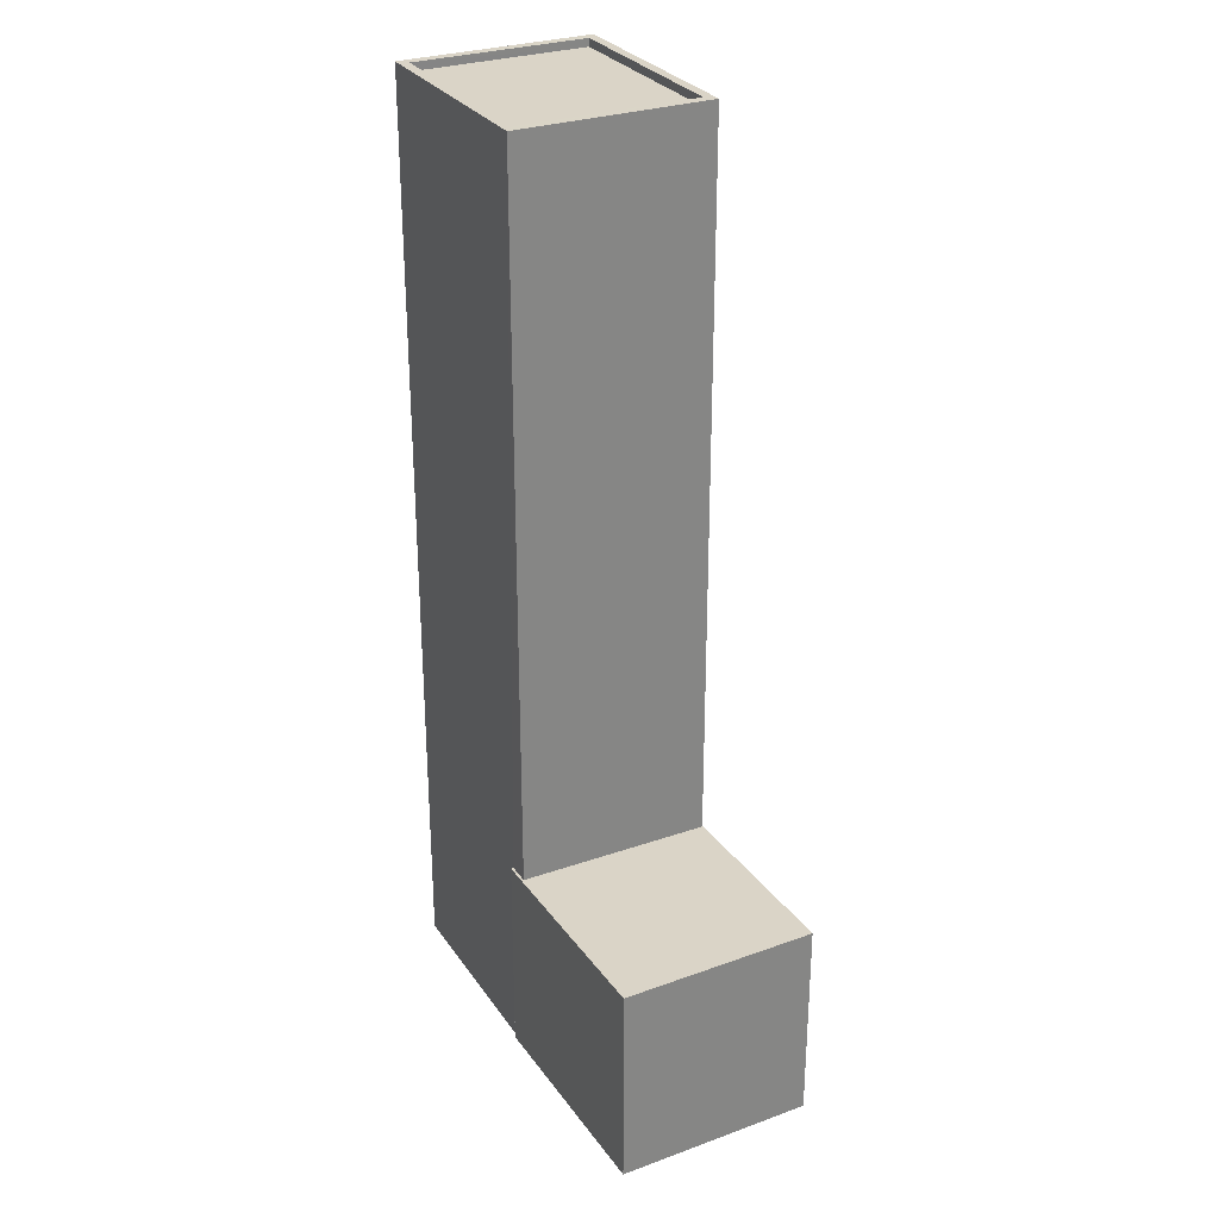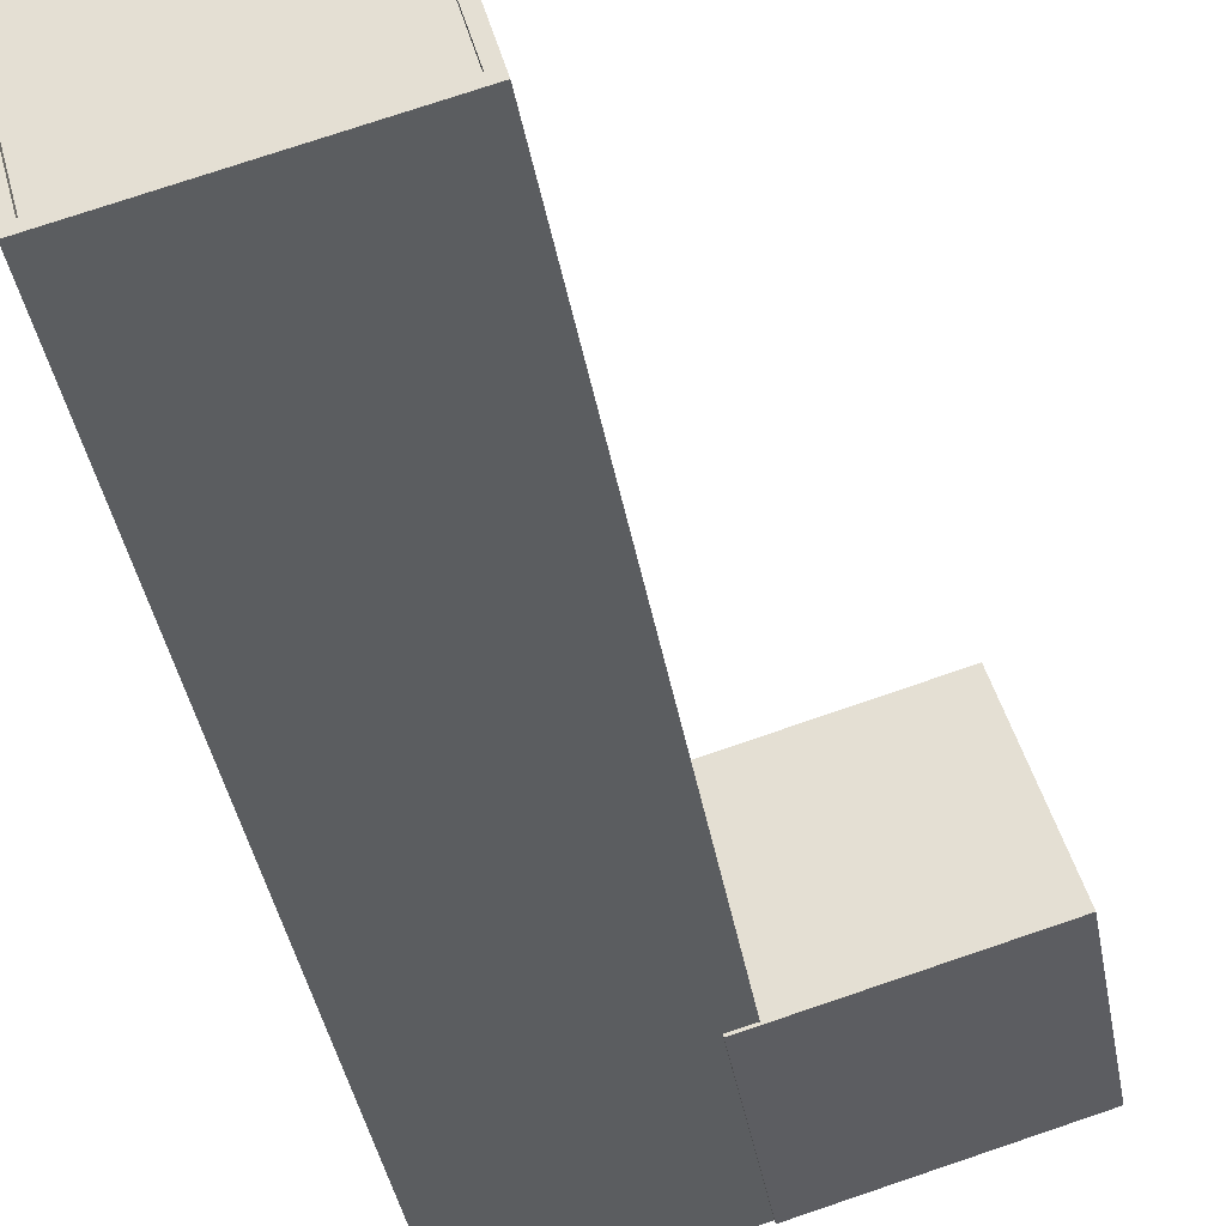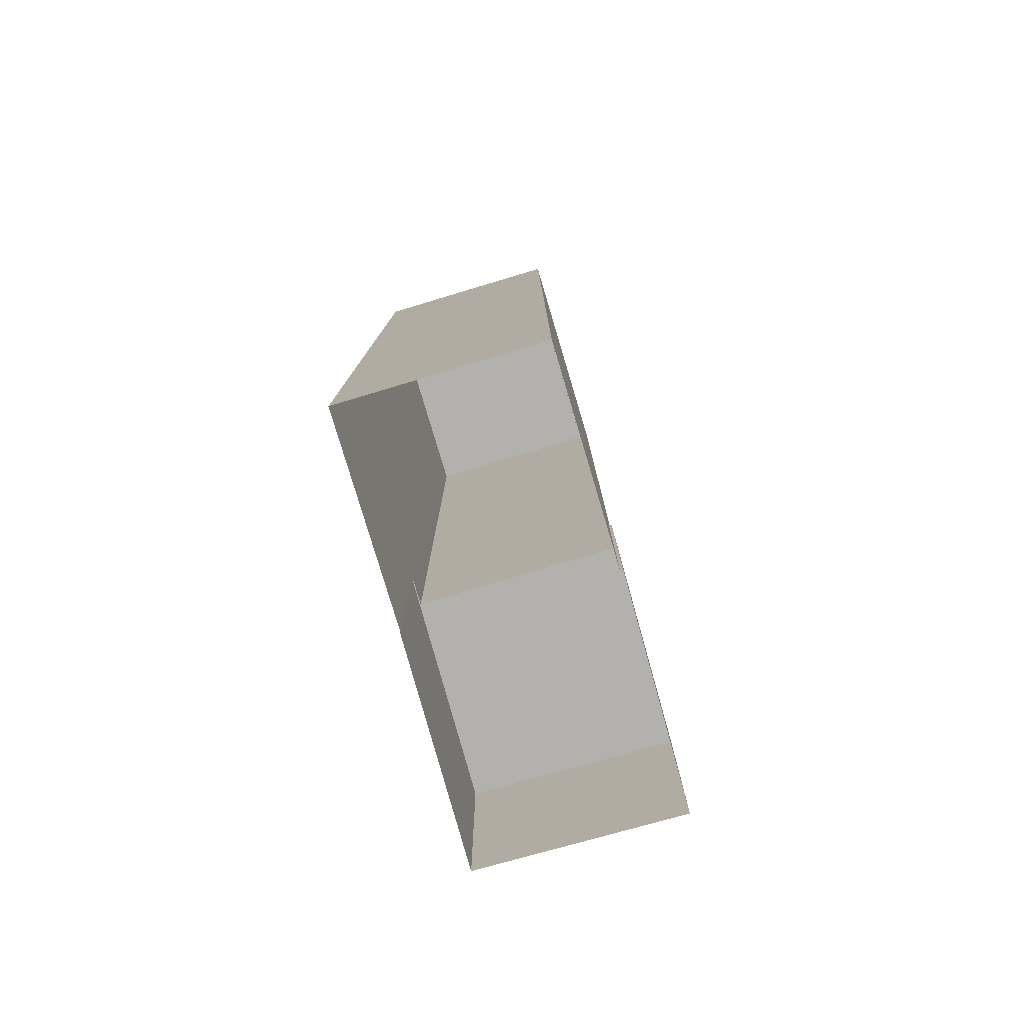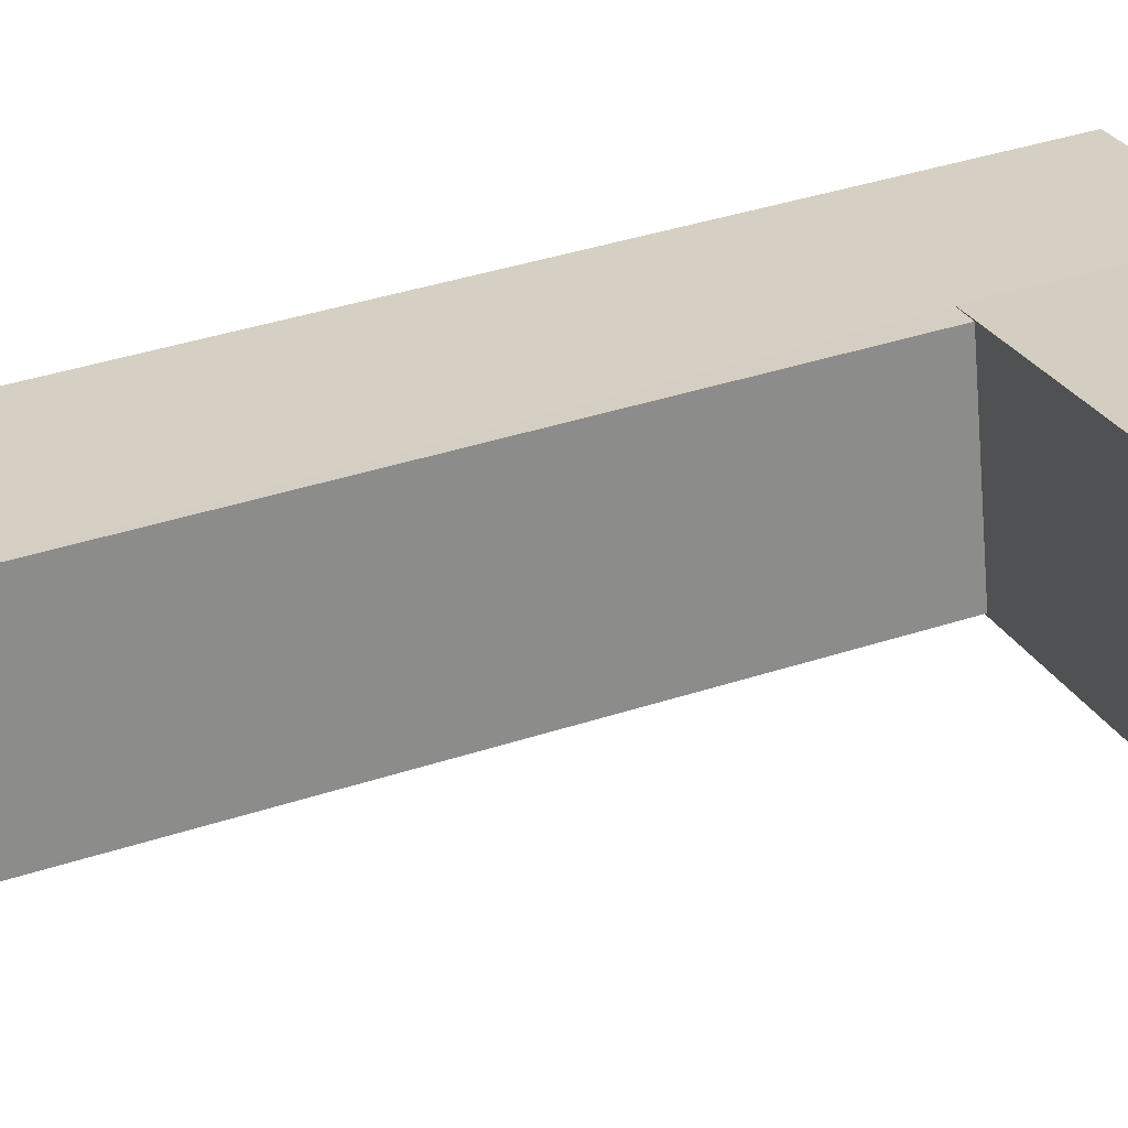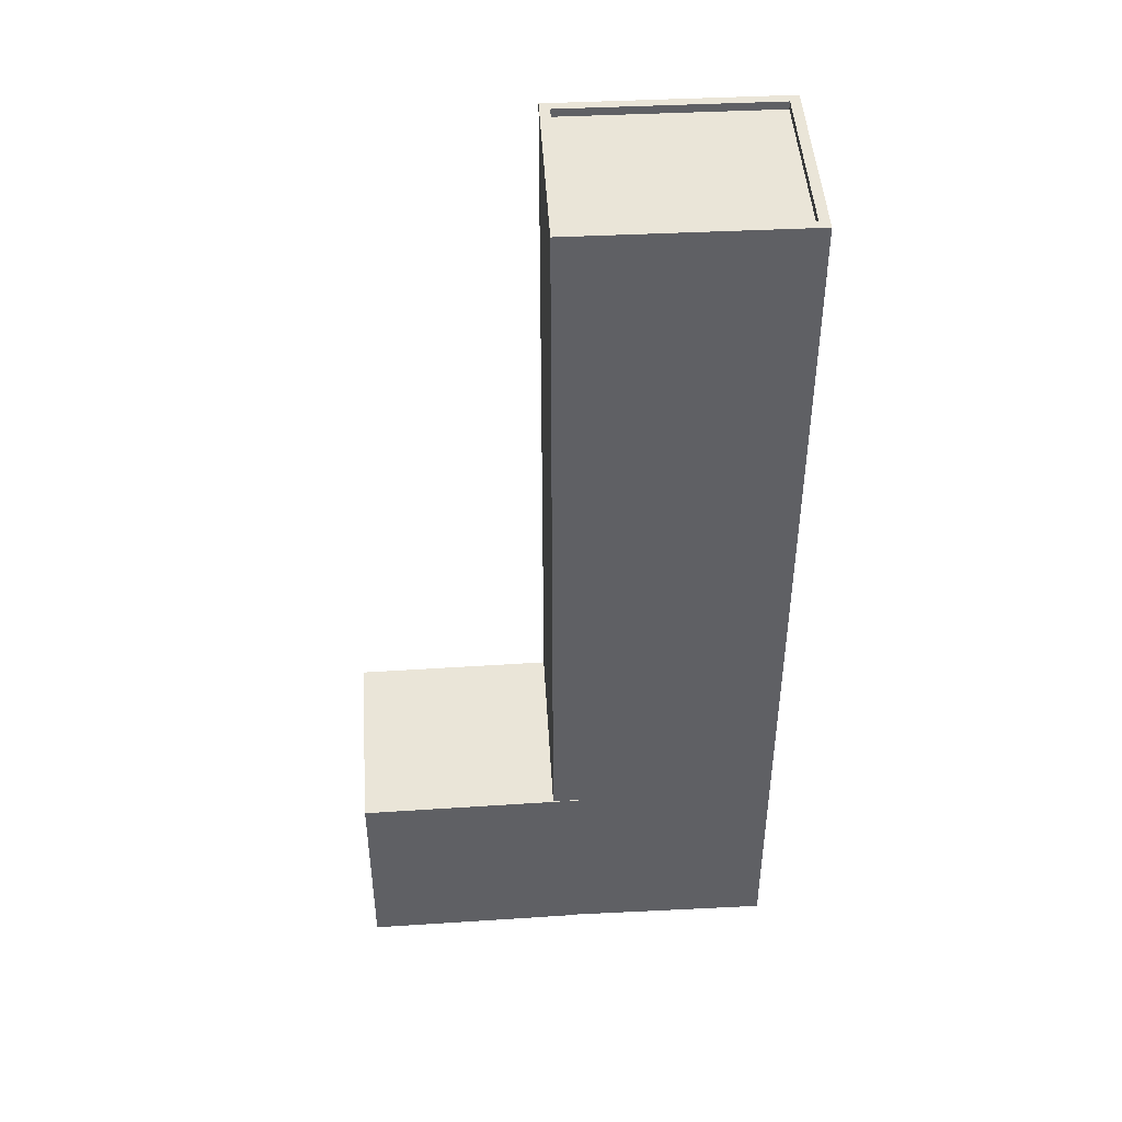
<metadata>
{"format":"obj","ext":"obj","renderer":"f3d","projection":"perspective","resolution":1024,"background":"white","views":[{"elev":28.9,"azim":77.2,"up":"+Z"},{"elev":-39.9,"azim":10.1,"up":"+Y"},{"elev":-79.2,"azim":-58.7,"up":"+Z"},{"elev":41.4,"azim":68.7,"up":"+Y"},{"elev":45.2,"azim":-168.6,"up":"+Z"}]}
</metadata>
<code>
v -9383 -3.616e+04 24.1
v -9385 -3.615e+04 24.1
v -9378 -3.615e+04 24.1
v -9377 -3.615e+04 24.1
v -9377 -3.615e+04 24.1
v -9370 -3.615e+04 24.09
v -9378 -3.615e+04 24.1
v -9372 -3.615e+04 24.1
v -9378 -3.615e+04 30.51
v -9378 -3.615e+04 30.51
v -9378 -3.615e+04 30.51
v -9372 -3.615e+04 30.51
v -9370 -3.615e+04 30.51
v -9377 -3.615e+04 30.51
v -9376 -3.615e+04 30.51
v -9377 -3.615e+04 30.51
v -9383 -3.616e+04 53.27
v -9385 -3.615e+04 53.28
v -9383 -3.616e+04 53.27
v -9376 -3.615e+04 53.27
v -9378 -3.615e+04 53.27
v -9378 -3.615e+04 53.27
v -9376 -3.615e+04 53.27
v -9384 -3.615e+04 53.28
v -9384 -3.615e+04 53.03
v -9376 -3.615e+04 53.02
v -9378 -3.615e+04 53.02
v -9383 -3.616e+04 53.02
f 1 2 3
f 1 3 4
f 5 4 6
f 3 7 8
f 6 4 8
f 4 3 8
f 9 10 11
f 10 9 12
f 12 9 13
f 14 15 16
f 13 15 14
f 9 15 13
f 17 18 19
f 20 21 22
f 23 20 22
f 22 21 18
f 24 18 17
f 22 18 24
f 25 26 27
f 25 28 26
f 17 19 20
f 23 17 20
f 4 5 14
f 16 4 14
f 11 10 7
f 3 11 7
f 12 8 7
f 10 12 7
f 13 6 8
f 12 13 8
f 13 14 5
f 6 13 5
f 15 20 16
f 4 16 1
f 1 16 19
f 16 20 19
f 19 2 1
f 19 18 2
f 21 9 11
f 21 11 18
f 11 2 18
f 11 3 2
f 9 21 20
f 15 9 20
f 22 25 27
f 22 24 25
f 23 27 26
f 23 22 27
f 23 26 28
f 17 23 28
f 17 28 25
f 24 17 25

</code>
